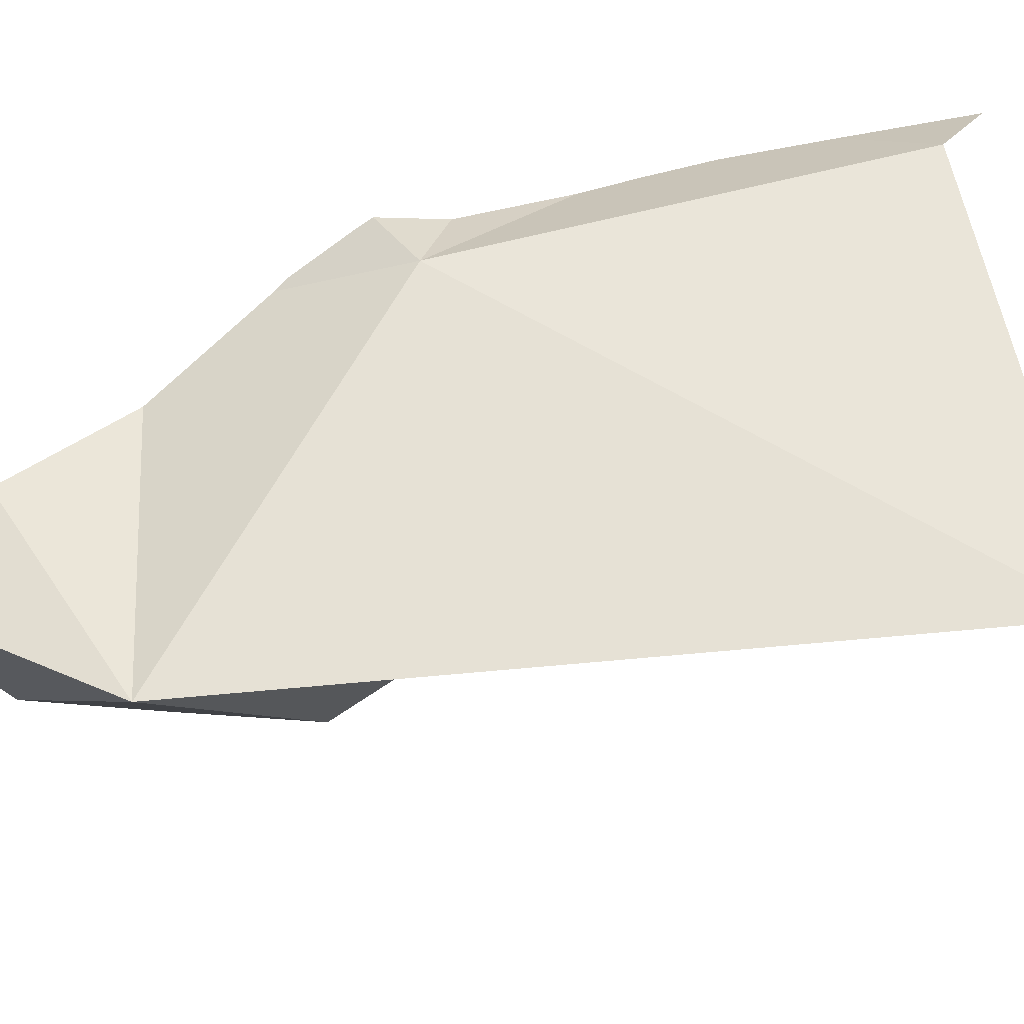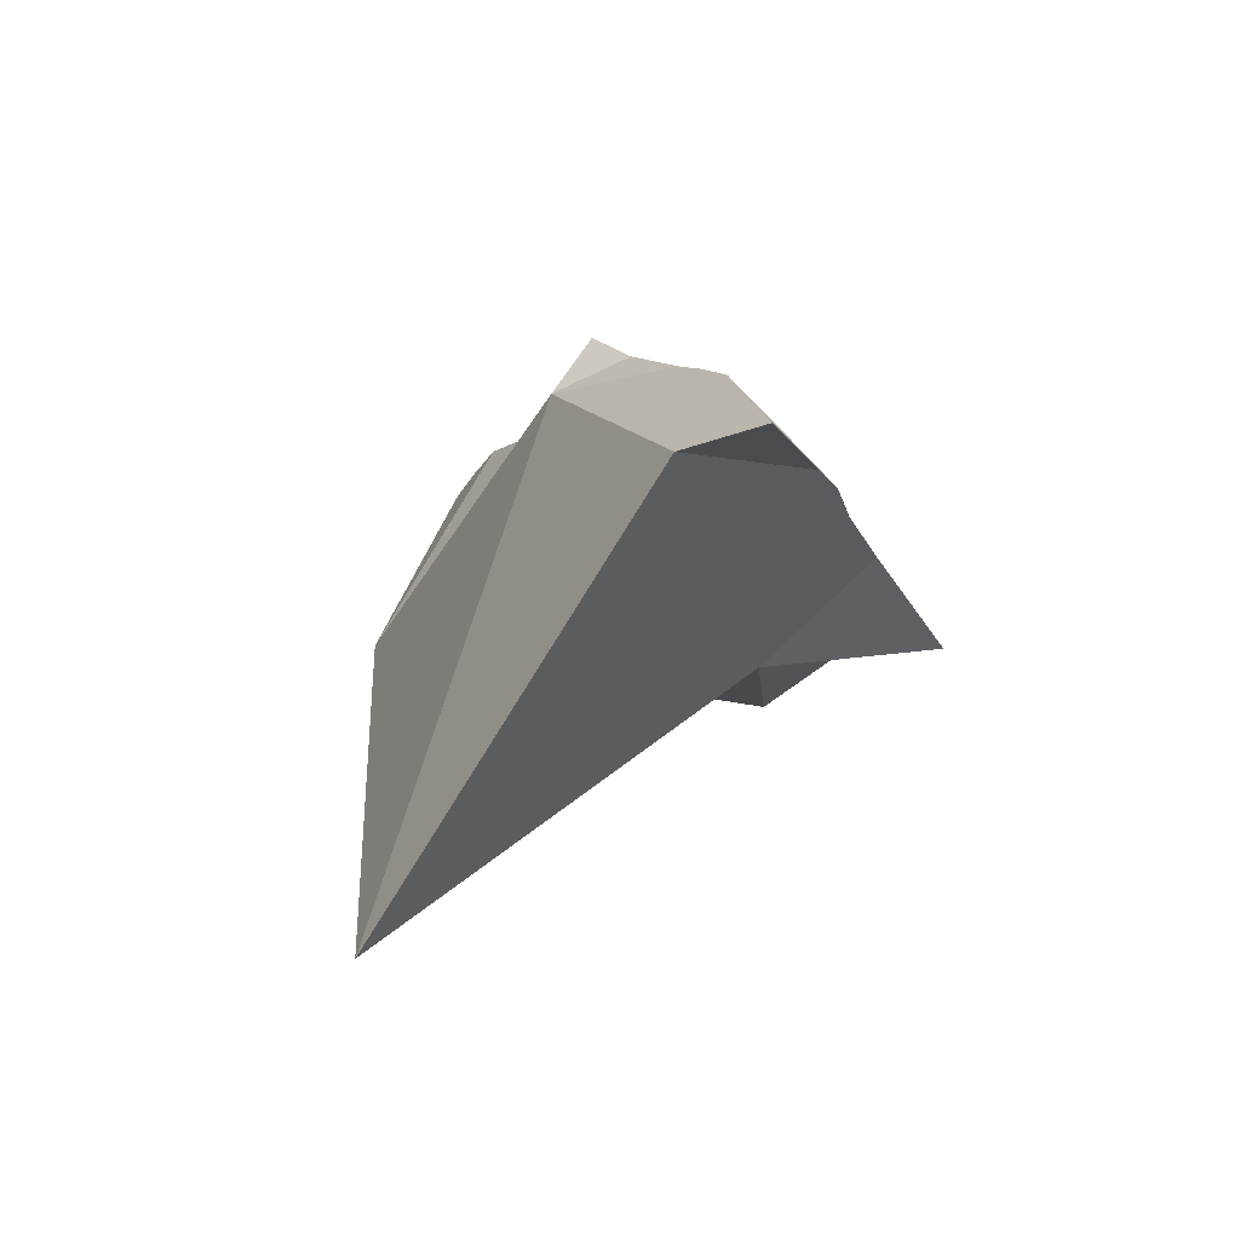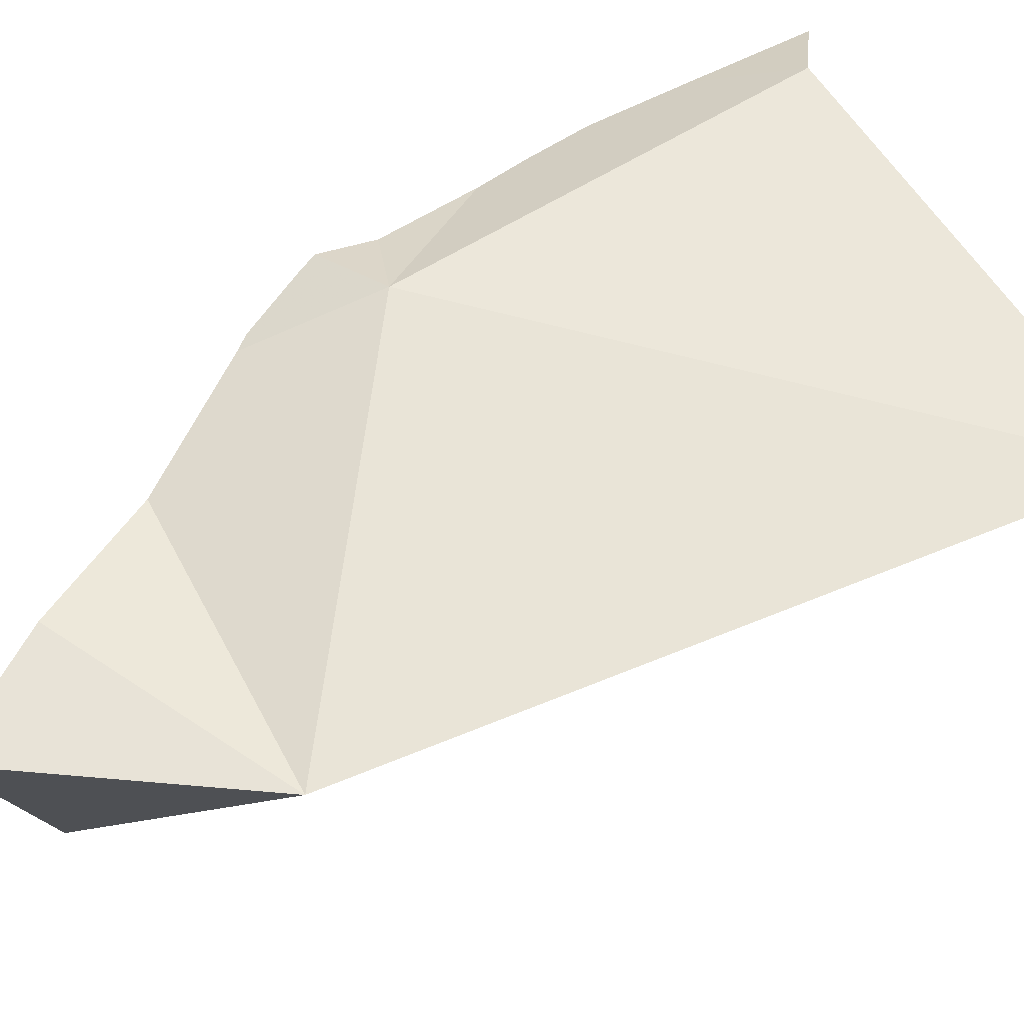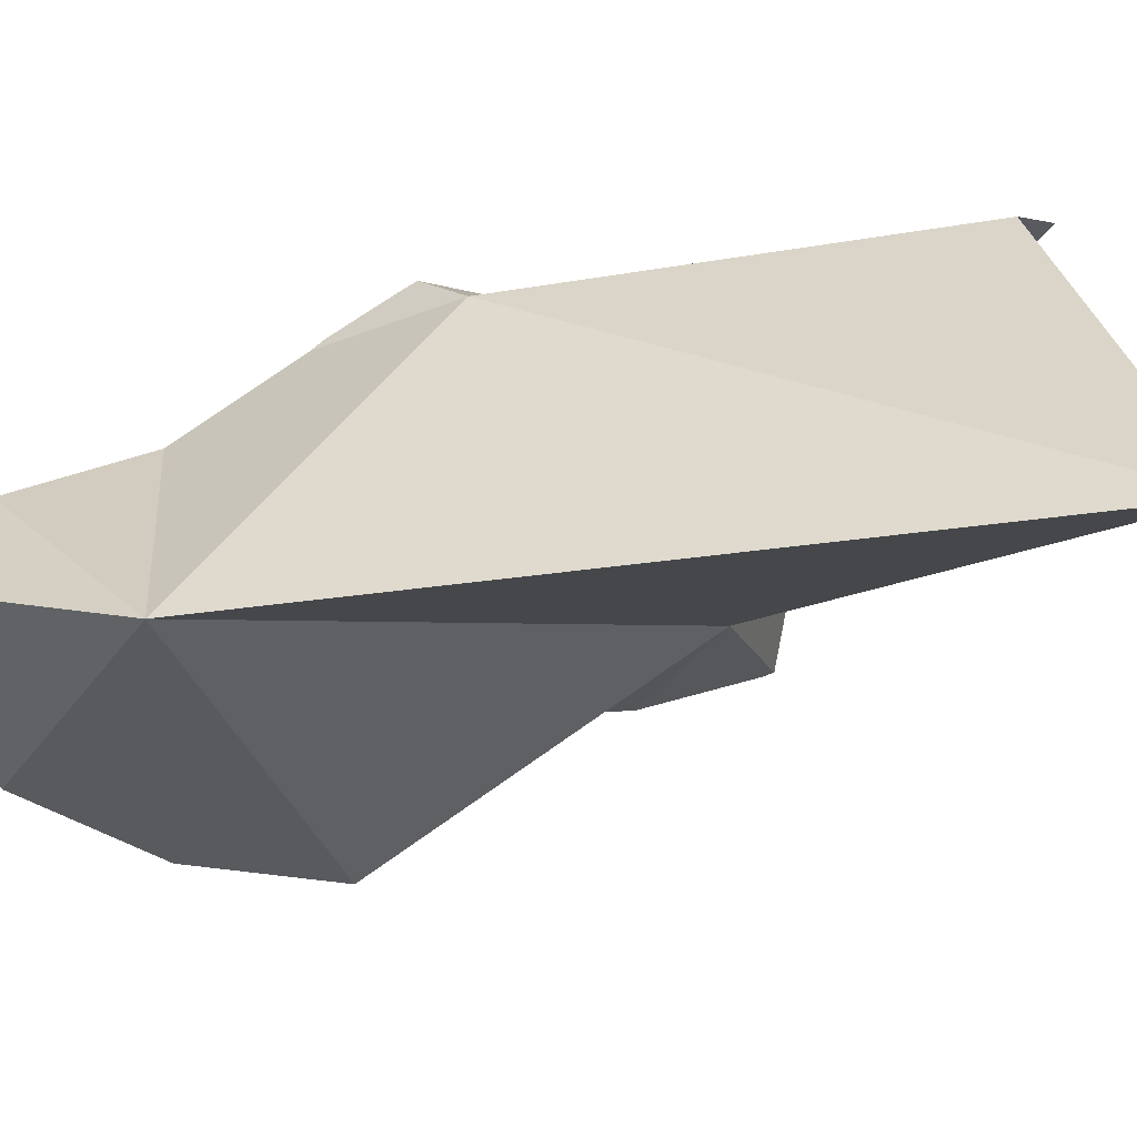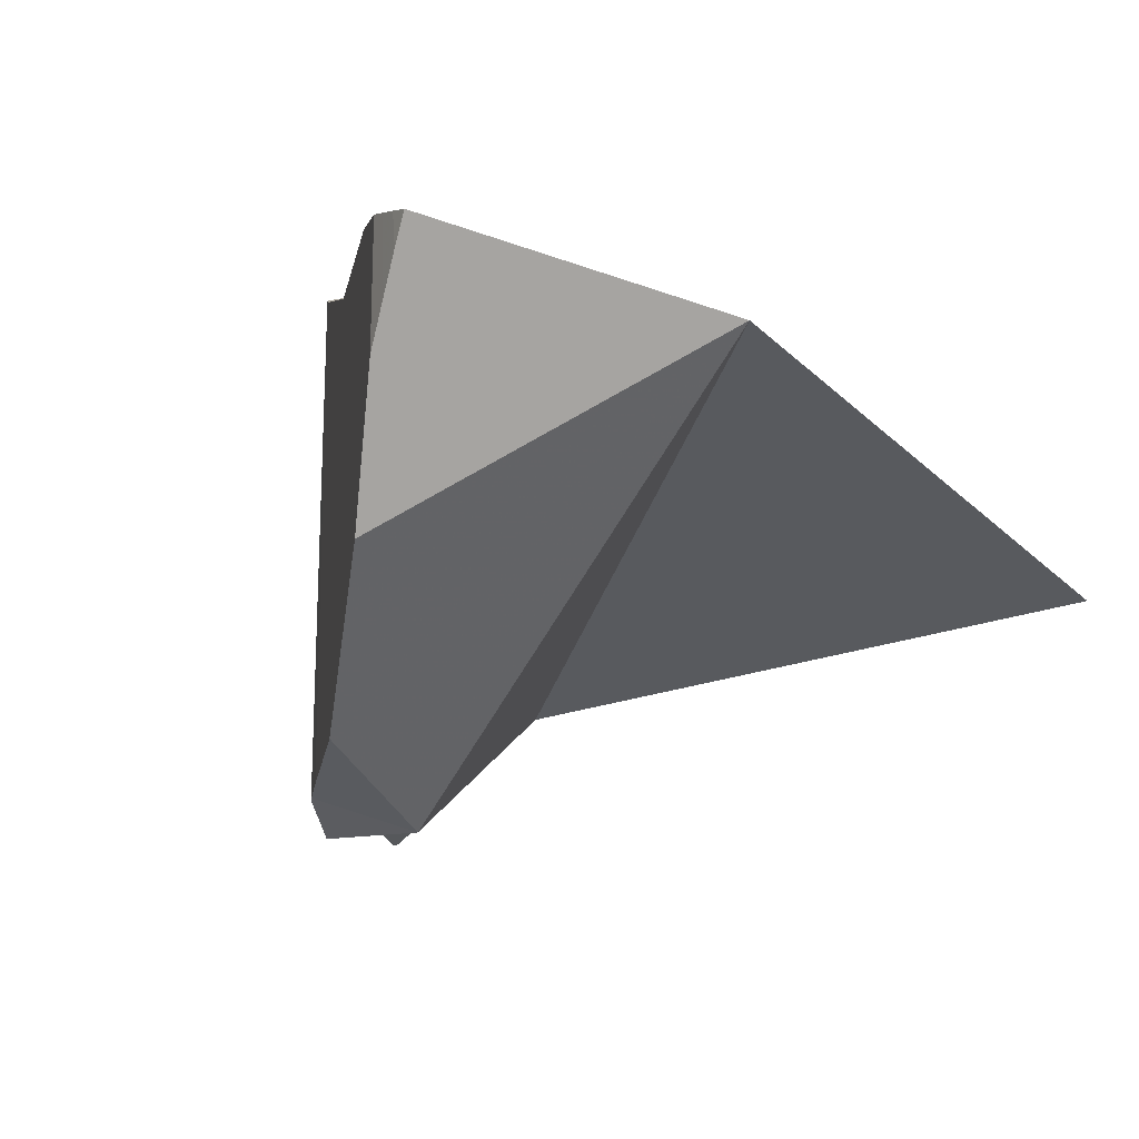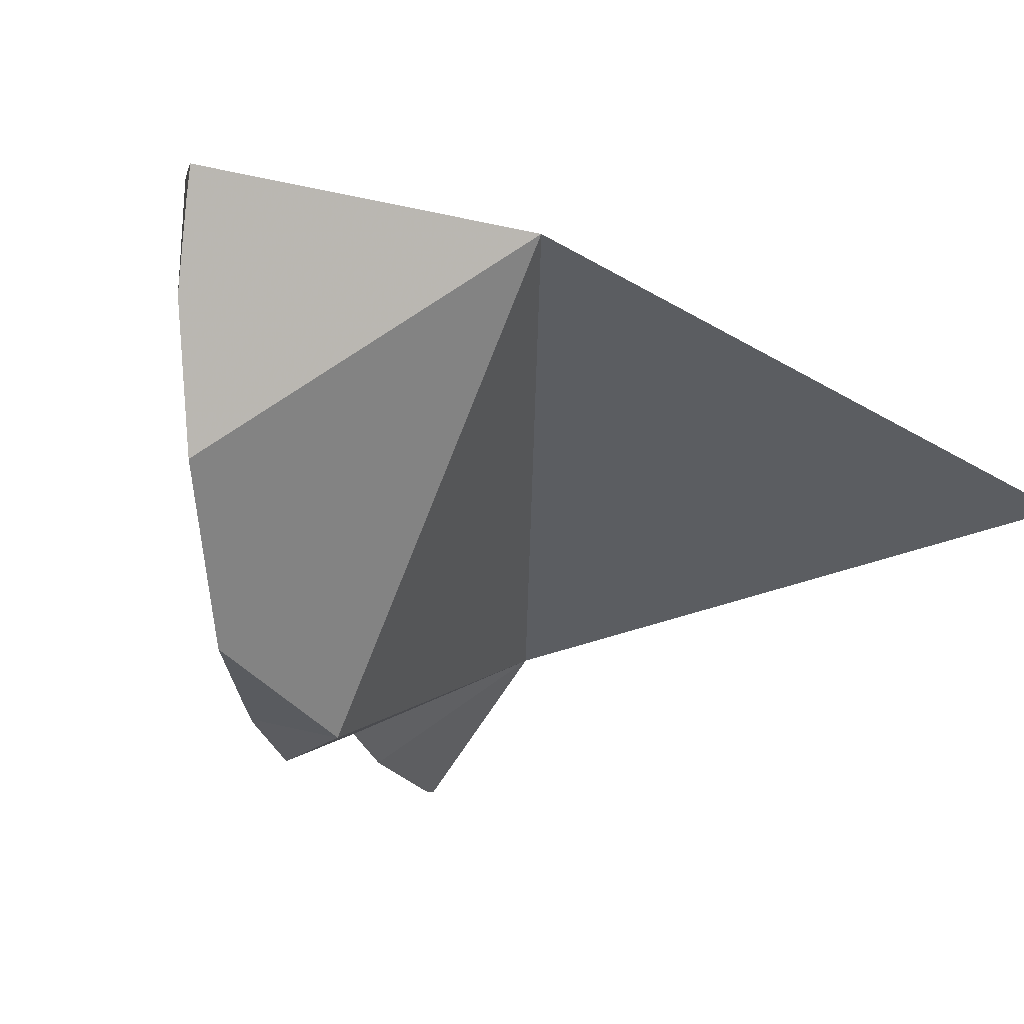
<metadata>
{"format":"obj","ext":"obj","renderer":"f3d","projection":"perspective","resolution":1024,"background":"white","views":[{"elev":34.8,"azim":-80.5,"up":"+Z"},{"elev":-60.0,"azim":35.1,"up":"+Y"},{"elev":36.6,"azim":-104.8,"up":"+Z"},{"elev":9.5,"azim":-81.6,"up":"+Z"},{"elev":-23.5,"azim":-144.6,"up":"+Z"},{"elev":-28.8,"azim":-130.5,"up":"+Z"}]}
</metadata>
<code>
v 0.1085 0.1447 0.1796
v 0.1234 0.1826 0.1798
v 0.1253 0.1816 0.1766
v 0.126 0.1812 0.1811
v 0.1273 0.03124 0.1923
v 0.1277 0.1802 0.1726
v 0.1284 0.1798 0.1823
v 0.1304 0.1786 0.1834
v 0.1305 0.1786 0.1679
v 0.138 0.1709 0.1533
v 0.138 0.1709 0.1877
v 0.1538 0.1549 0.1917
v 0.1538 0.1549 0.1409
v 0.159 0.1335 0.1377
v 0.1619 0.1467 0.1416
v 0.1657 0.1429 0.1419
v 0.1673 0.1205 0.2091
v 0.1682 0.1404 0.2021
v 0.1693 0.1393 0.203
v 0.1694 0.139 0.1422
v 0.1697 0.1388 0.2035
v 0.1699 0.1385 0.1422
v 0.1704 0.1375 0.2043
v 0.1746 0.1303 0.2091
v 0.1752 0.1293 0.1413
v 0.1755 0.08936 0.168
v 0.1756 0.1284 0.2103
v 0.1769 0.1263 0.1434
v 0.181 0.1189 0.2078
v 0.1858 0.1109 0.1542
v 0.1896 0.1033 0.2085
v 0.1899 0.1038 0.1759
v 0.1903 0.1031 0.1537
v 0.1939 0.09522 0.2094
v 0.1941 0.05542 0.2177
v 0.1985 0.08537 0.2106
v 0.1986 0.08875 0.1566
v 0.1994 0.08734 0.1569
v 0.1995 0.08717 0.1944
v 0.1995 0.08716 0.1944
v 0.1996 0.08703 0.1946
v 0.1996 0.087 0.1986
v 0.1998 0.08576 0.1574
v 0.2001 0.08509 0.1969
v 0.2004 0.0843 0.198
v 0.2007 0.08235 0.1771
v 0.2018 0.07205 0.2128
v 0.2024 0.06977 0.2131
v 0.2026 0.07492 0.1881
v 0.2045 0.06143 0.2144
v 0.2046 0.07033 0.1949
v 0.2049 0.06685 0.2001
v 0.206 0.0588 0.208
v 0.2072 0.05059 0.2161
f 32 33 26
f 26 39 32
f 26 33 37
f 26 46 35
f 26 35 48
f 26 37 38
f 26 38 43
f 26 40 39
f 26 41 40
f 26 44 41
f 43 46 26
f 44 26 45
f 45 26 48
f 33 32 37
f 37 32 39
f 35 46 49
f 48 35 50
f 49 52 35
f 35 54 50
f 35 52 53
f 53 54 35
f 39 38 37
f 40 38 39
f 38 40 41
f 41 46 38
f 38 46 43
f 41 44 49
f 41 49 46
f 51 44 45
f 49 44 51
f 53 45 48
f 51 45 52
f 52 45 53
f 50 53 48
f 49 51 52
f 54 53 50
f 1 2 3
f 4 2 1
f 1 3 6
f 1 7 4
f 17 1 5
f 5 1 26
f 10 1 6
f 11 7 1
f 13 1 10
f 1 12 11
f 17 12 1
f 14 1 13
f 26 1 14
f 3 2 4
f 7 3 4
f 6 3 7
f 17 5 35
f 5 26 35
f 6 7 8
f 6 8 9
f 9 10 6
f 11 8 7
f 12 9 8
f 12 8 11
f 16 10 9
f 16 9 12
f 15 13 10
f 16 15 10
f 18 16 12
f 17 18 12
f 13 15 14
f 15 16 14
f 16 20 14
f 20 22 14
f 22 25 14
f 26 14 25
f 19 16 18
f 19 20 16
f 17 23 18
f 17 24 23
f 17 27 24
f 29 27 17
f 31 29 17
f 17 35 31
f 18 23 19
f 22 20 19
f 21 22 19
f 19 23 21
f 28 22 21
f 23 28 21
f 28 25 22
f 23 24 42
f 23 32 28
f 23 39 32
f 23 42 39
f 24 27 29
f 24 29 42
f 28 26 25
f 26 28 30
f 30 33 26
f 26 33 32
f 39 26 32
f 48 35 26
f 40 26 39
f 40 41 26
f 41 44 26
f 44 45 26
f 45 48 26
f 28 32 30
f 29 31 42
f 30 32 33
f 31 35 34
f 31 34 42
f 34 35 36
f 42 34 36
f 36 35 47
f 47 35 48
f 36 47 42
f 41 40 39
f 41 39 42
f 42 44 41
f 44 42 45
f 45 42 47
f 48 45 47

</code>
